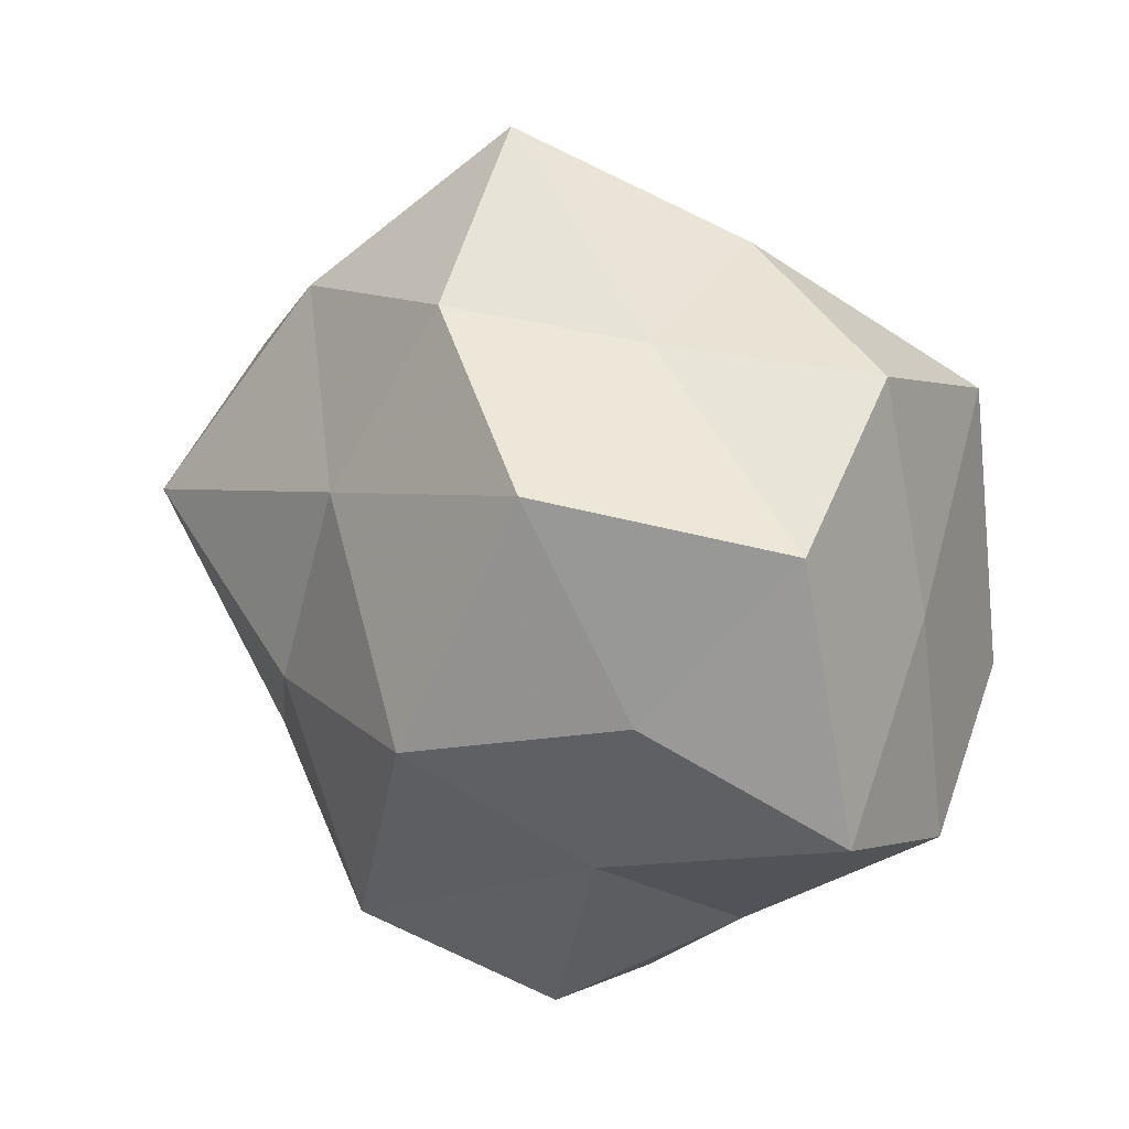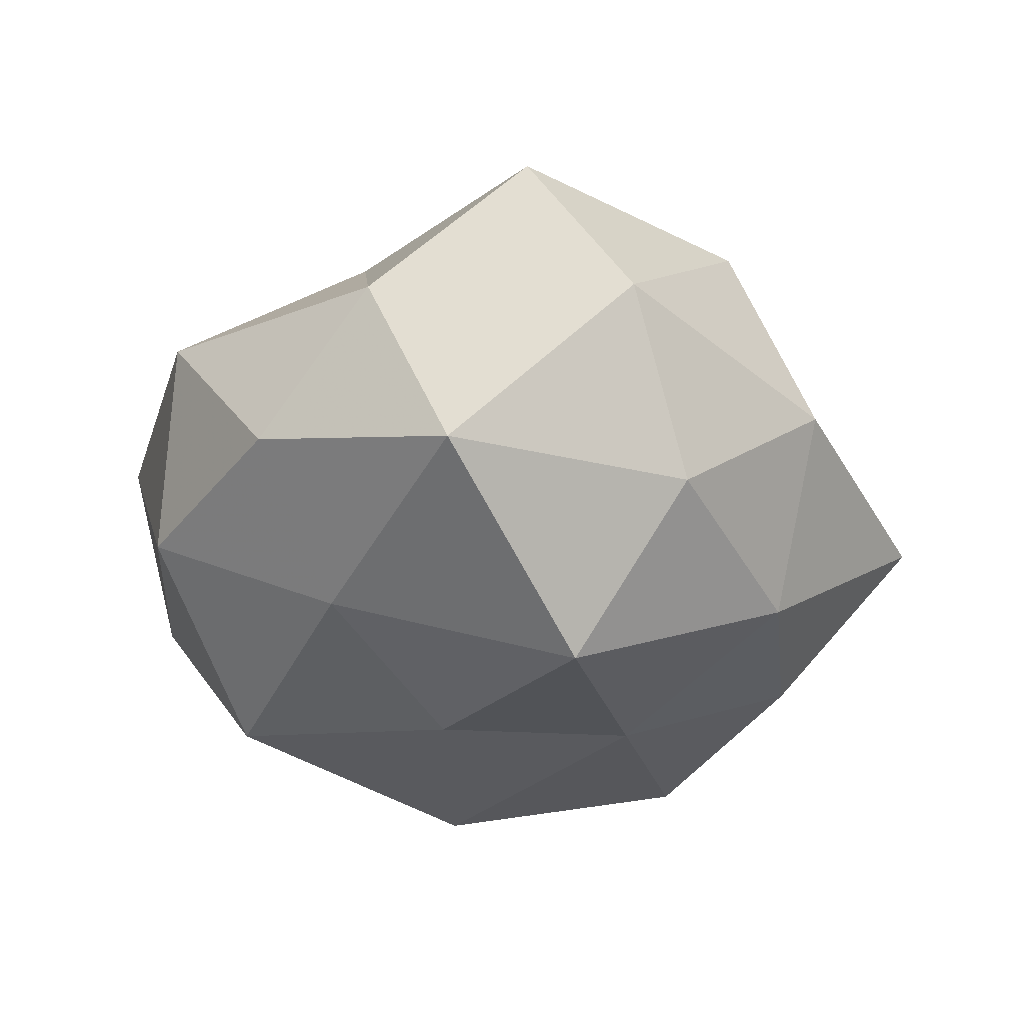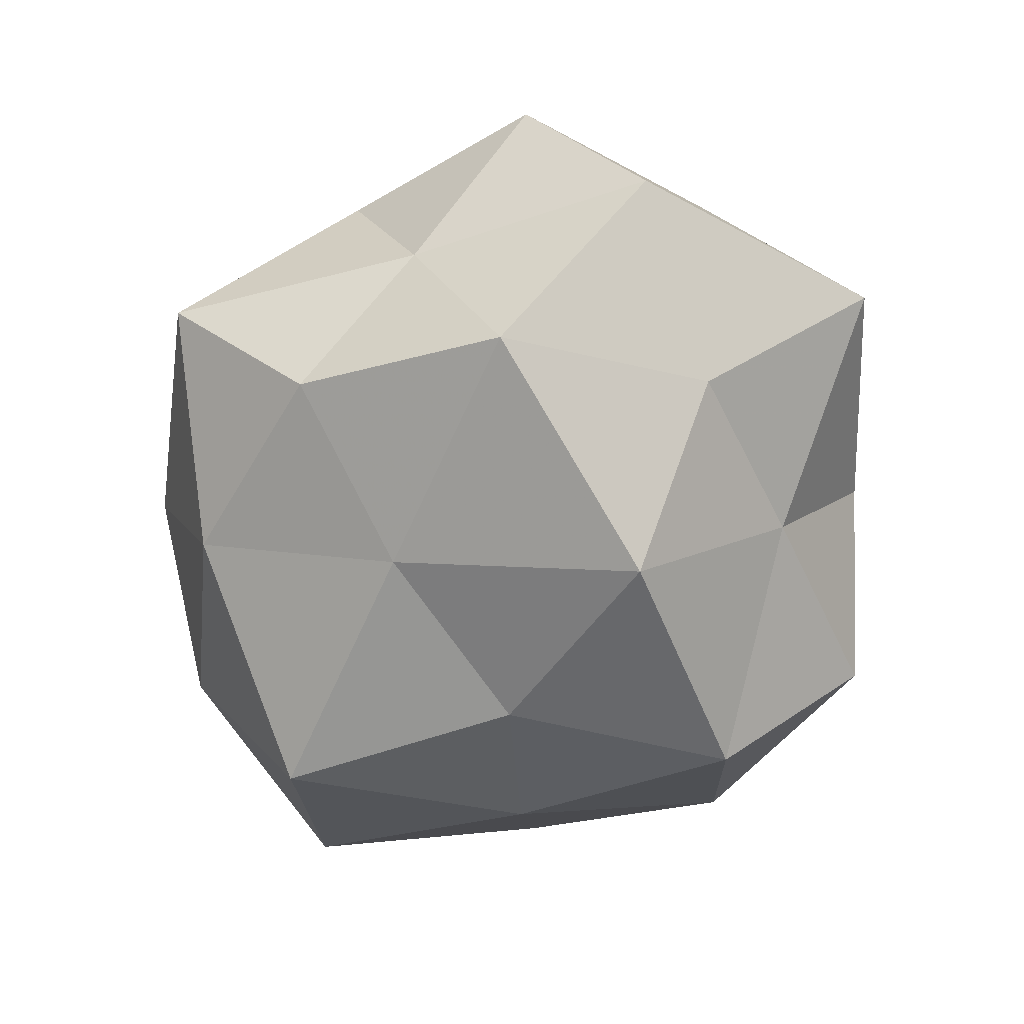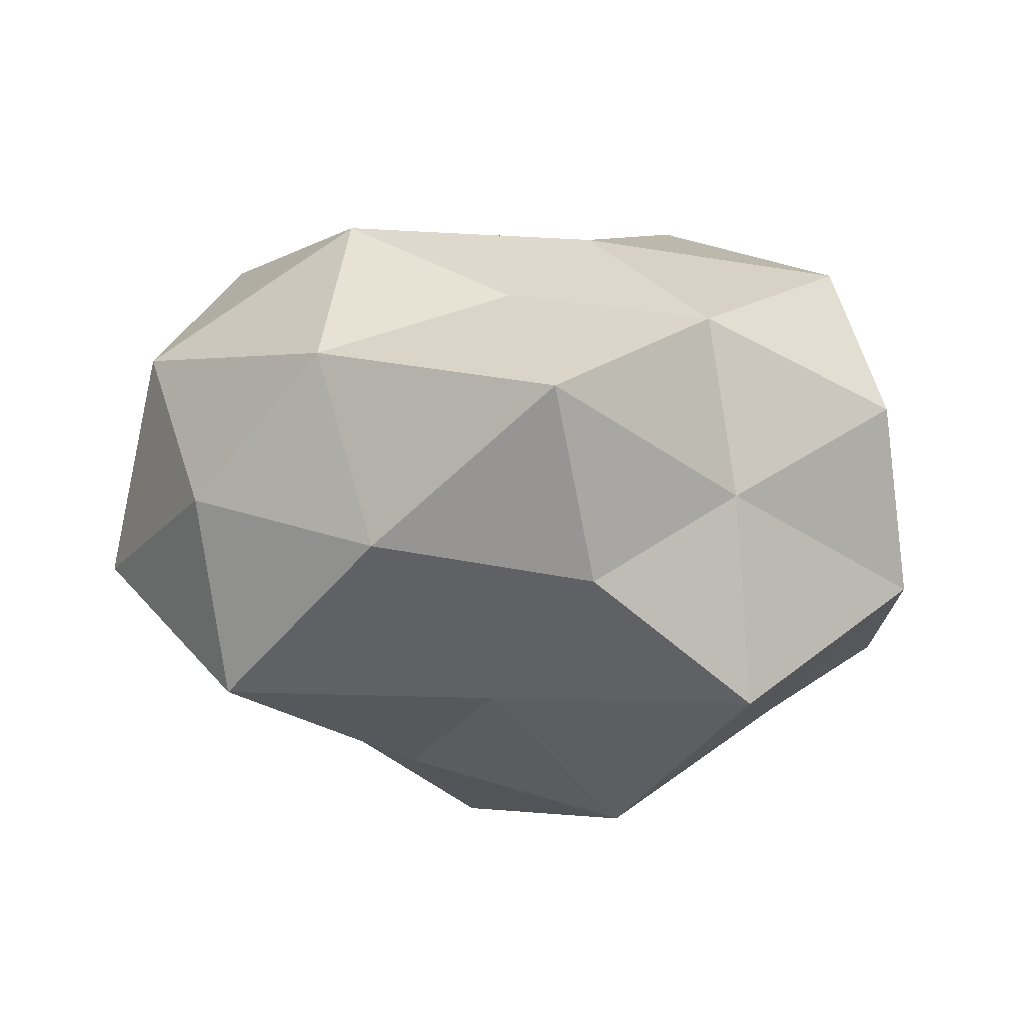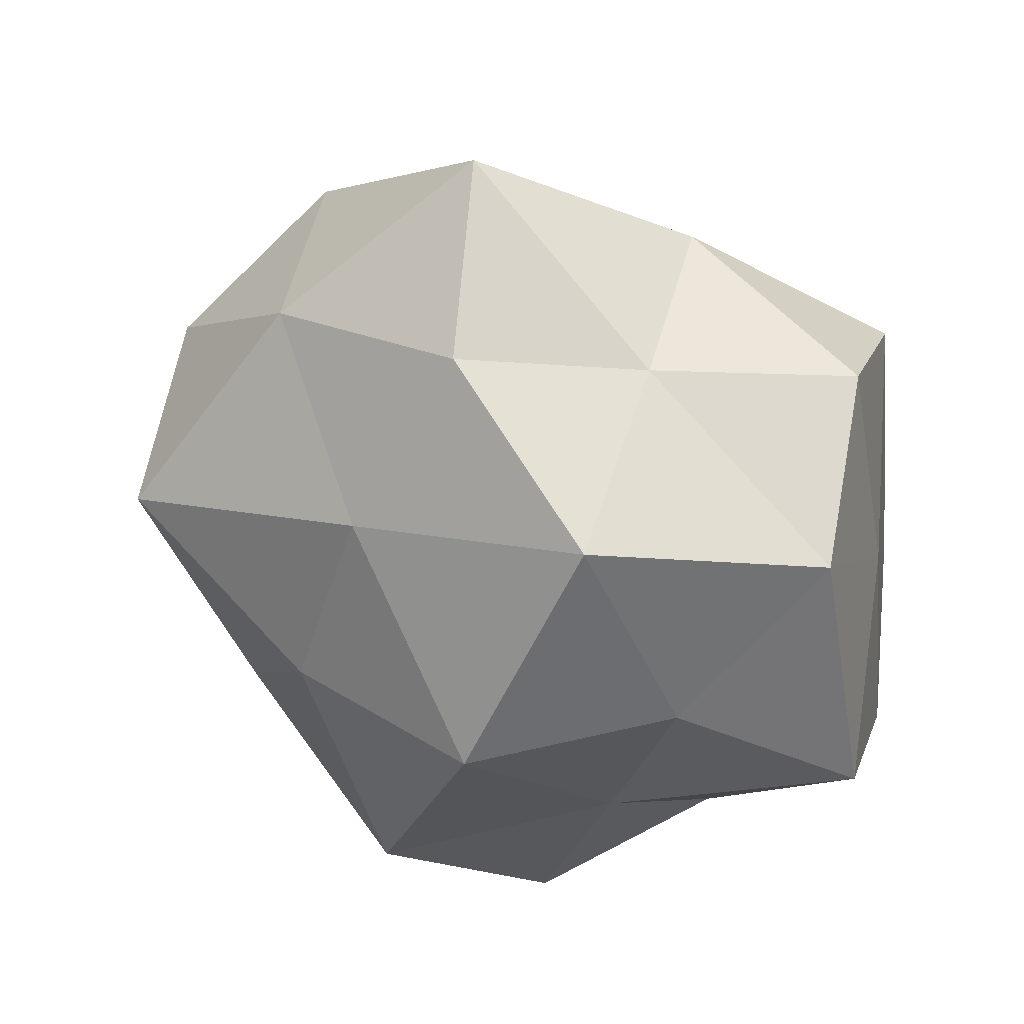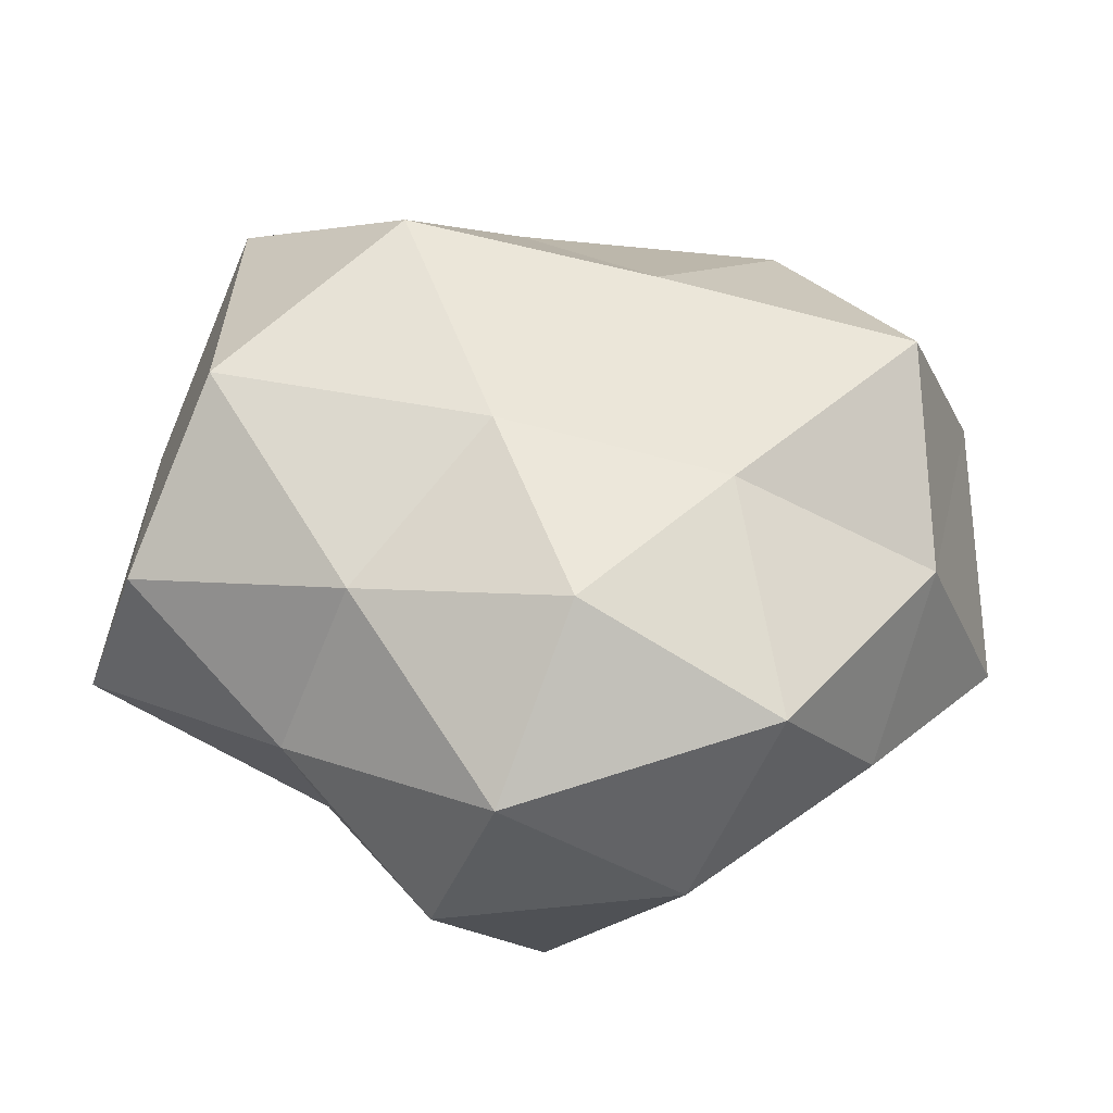
<metadata>
{"format":"obj","ext":"obj","renderer":"f3d","projection":"perspective","resolution":1024,"background":"white","views":[{"elev":18.4,"azim":-135.2,"up":"+Y"},{"elev":-18.1,"azim":90.7,"up":"+Z"},{"elev":-69.7,"azim":-126.3,"up":"+Z"},{"elev":-23.7,"azim":173.1,"up":"+Z"},{"elev":32.6,"azim":-152.1,"up":"+Y"},{"elev":-51.4,"azim":-5.5,"up":"+Y"}]}
</metadata>
<code>
v -0.002506 0.01283 0.01228
v -0.02372 -0.00726 -0.005205
v 0.0003458 -0.01729 0.01154
v 0.008187 -0.008563 0.01282
v -0.01816 -0.004036 0.01338
v 0.002586 0.007101 -0.01484
v -0.005099 -0.02144 -0.006552
v -0.0103 0.01529 -0.005123
v 0.001211 0.02428 -0.003369
v 0.01951 -0.007504 0.006903
v -0.01175 0.01015 -0.01563
v -0.01074 -0.01095 -0.009414
v 0.001319 -0.01566 -0.01452
v 0.01798 0.001374 0.01501
v 0.004174 0.002717 0.01683
v 0.01993 0.009995 -0.004683
v -0.01567 -0.001394 -0.01185
v 0.01167 0.01326 0.01184
v -0.01755 0.01127 0.01171
v 0.01755 0.003903 -0.01398
v -0.00901 0.003942 0.01825
v -0.0132 -0.0158 -0.0008807
v 0.01016 0.01563 -0.009379
v 0.006176 -0.003624 -0.01525
v 0.02491 -0.002778 -0.003898
v 0.02295 0.007157 0.005482
v -0.0215 -0.01035 0.004799
v -0.02197 0.007511 -0.007118
v 0.01322 -0.009694 -0.009657
v 0.01106 -0.01933 0.006465
v -0.003943 -0.007079 0.01421
v 0.002856 0.01756 0.005558
v -0.02116 0.001907 0.003192
v -0.01969 0.01415 0.001396
v -0.006237 -0.00337 -0.01856
v 0.01702 -0.01363 -0.001211
v -0.008377 0.01861 0.004259
v 0.01354 0.0178 0.001125
v -0.001861 0.01686 -0.01137
v 0.007503 -0.02055 -0.004512
v -0.00266 -0.02371 0.003347
v -0.01045 -0.01418 0.00842
f 12 13 7
f 14 4 10
f 14 15 4
f 17 12 2
f 18 1 15
f 14 18 15
f 15 1 21
f 21 1 19
f 19 5 21
f 12 22 2
f 12 7 22
f 6 23 20
f 20 23 16
f 24 6 20
f 16 25 20
f 14 10 26
f 14 26 18
f 10 25 26
f 26 25 16
f 2 22 27
f 28 8 11
f 17 2 28
f 17 28 11
f 13 24 29
f 20 29 24
f 25 29 20
f 4 3 30
f 4 30 10
f 4 31 3
f 15 31 4
f 31 21 5
f 15 21 31
f 18 32 1
f 33 5 19
f 2 27 33
f 33 27 5
f 2 33 28
f 28 34 8
f 34 33 19
f 28 33 34
f 11 6 35
f 35 13 12
f 17 11 35
f 17 35 12
f 35 6 24
f 35 24 13
f 10 36 25
f 25 36 29
f 10 30 36
f 8 37 9
f 1 37 19
f 1 32 37
f 9 37 32
f 8 34 37
f 19 37 34
f 38 23 9
f 38 16 23
f 26 16 38
f 26 38 18
f 32 38 9
f 18 38 32
f 39 8 9
f 11 39 6
f 11 8 39
f 6 39 23
f 9 23 39
f 7 13 40
f 13 29 40
f 40 29 36
f 36 30 40
f 22 7 41
f 30 3 41
f 40 41 7
f 30 41 40
f 42 5 27
f 27 22 42
f 3 31 42
f 31 5 42
f 42 41 3
f 22 41 42

</code>
